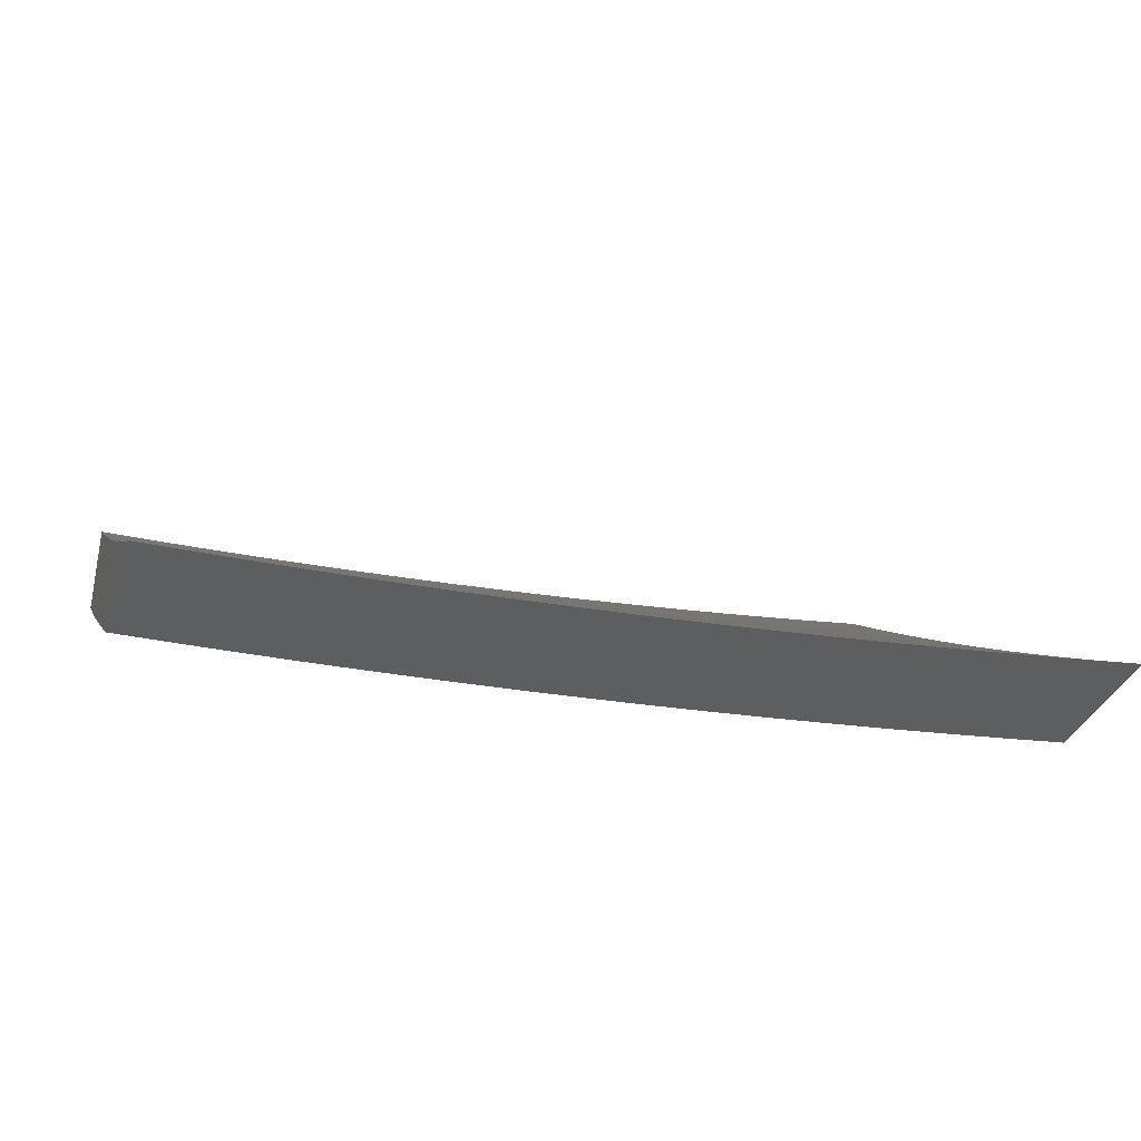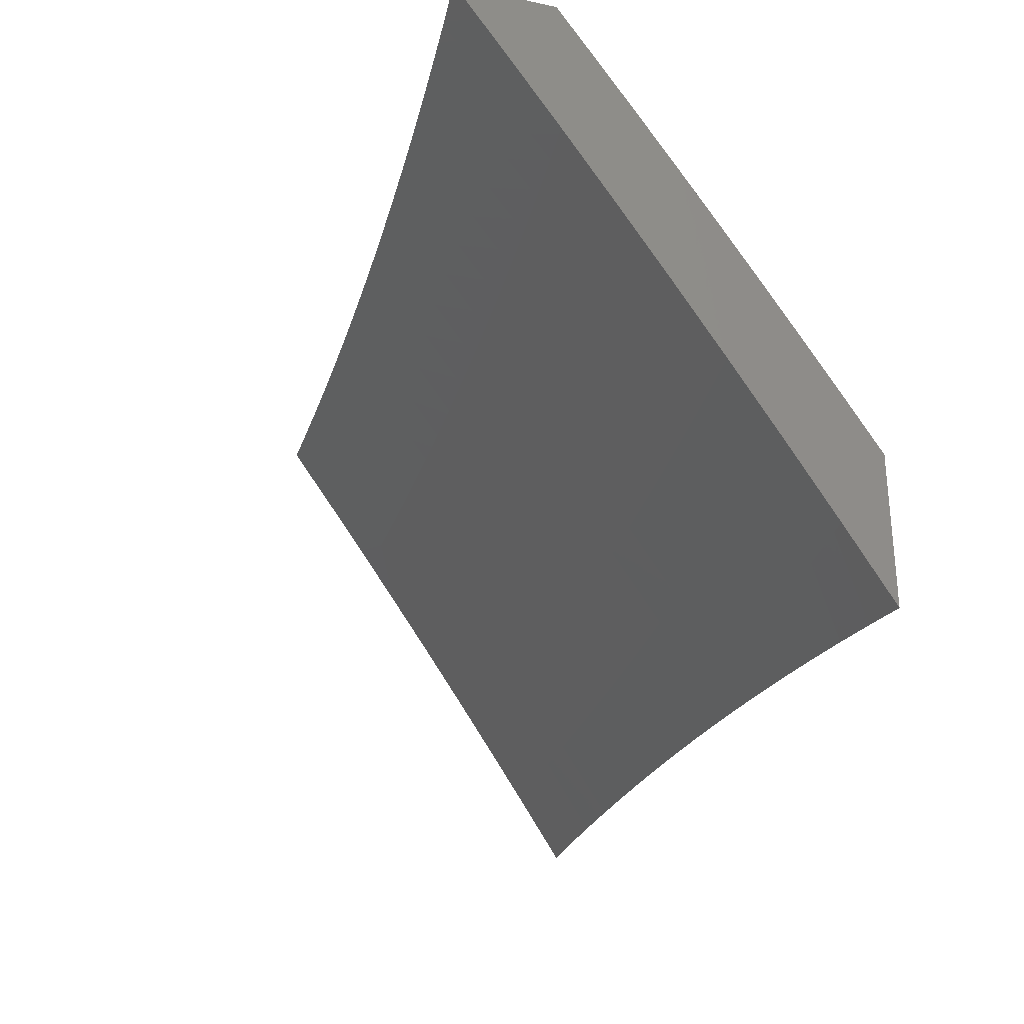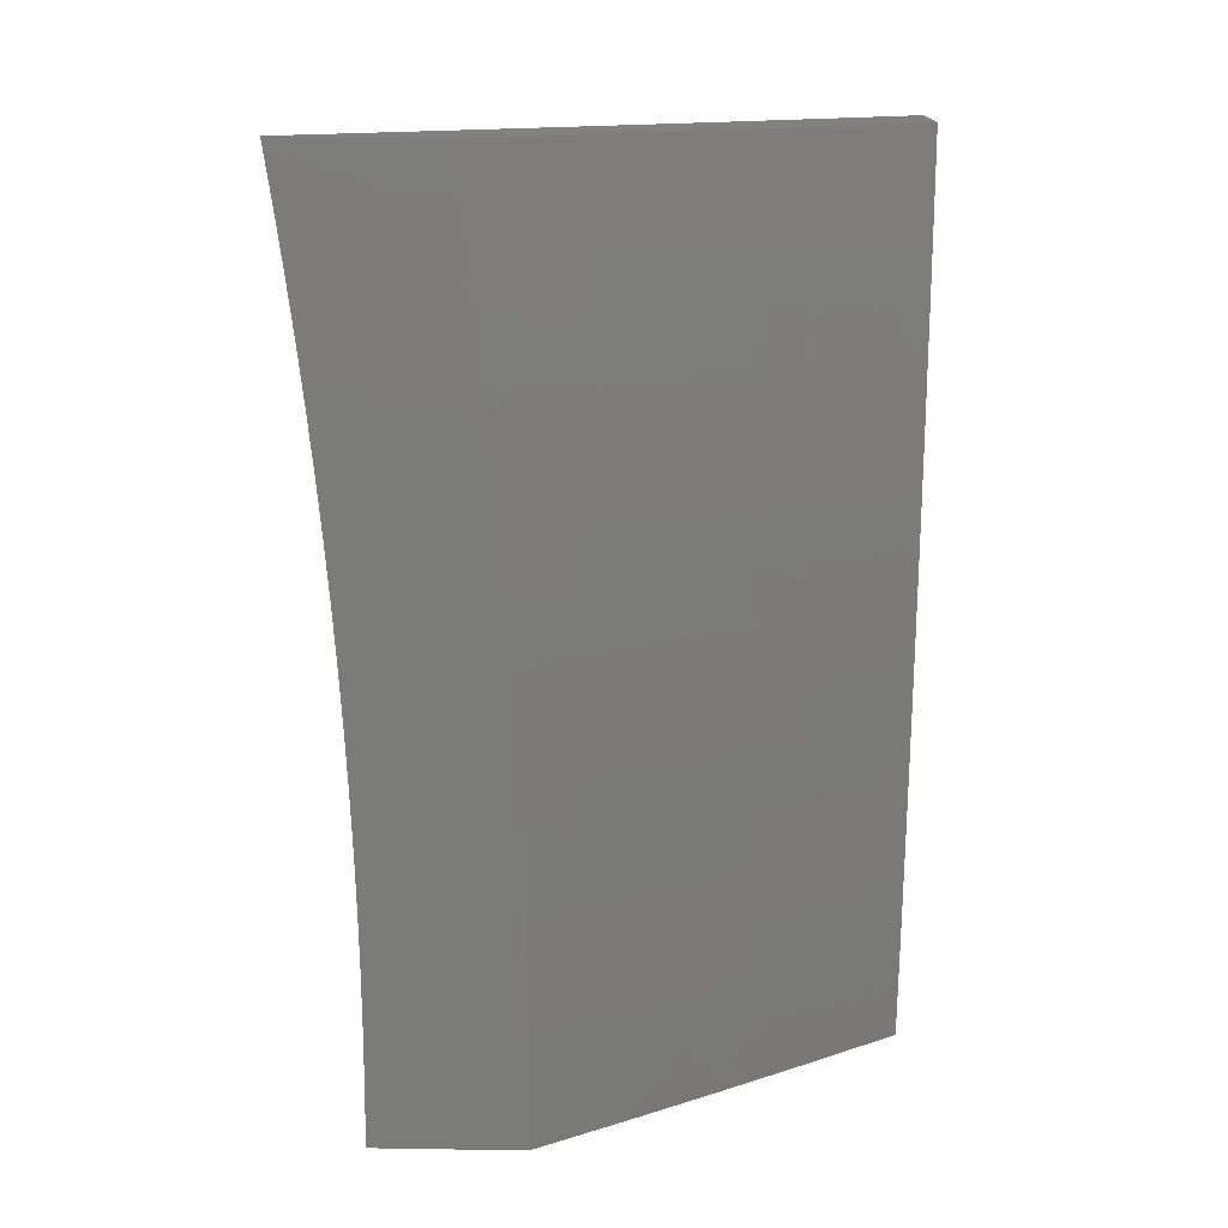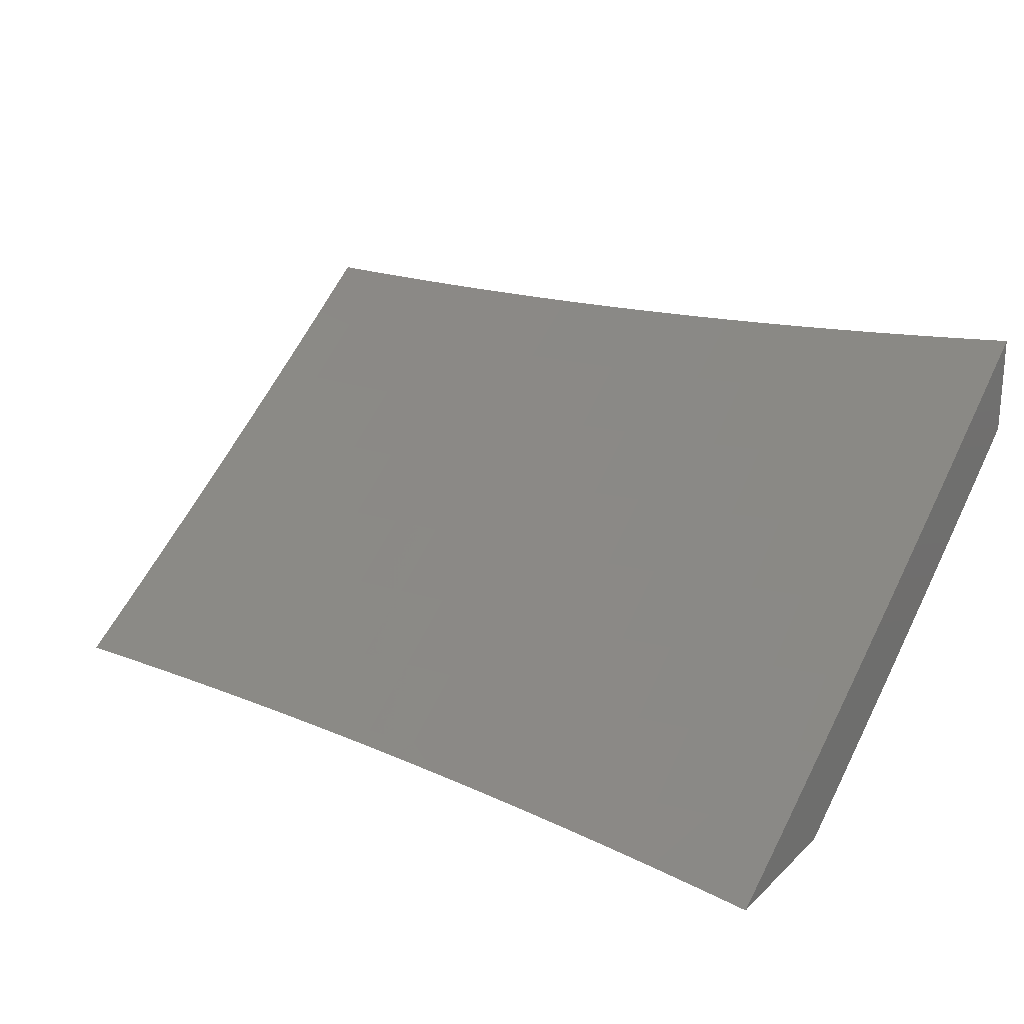
<metadata>
{"format":"stl","ext":"stl","renderer":"f3d","projection":"perspective","resolution":1024,"background":"white","views":[{"elev":-34.1,"azim":162.8,"up":"+Y"},{"elev":-28.5,"azim":-107.7,"up":"+Z"},{"elev":-74.3,"azim":-91.0,"up":"+Y"},{"elev":22.2,"azim":-146.9,"up":"+Y"}]}
</metadata>
<code>
# stl→obj: 293 verts, 582 faces
v -0.938 -8.945 6.361
v -1 -8.945 6.351
v -0.9792 -8.894 6.434
v -1 -8.892 6.434
v -0.9733 -8.841 6.516
v -1 -8.838 6.516
v -0.9674 -8.787 6.598
v -1 -8.783 6.598
v -0.9614 -8.732 6.679
v -1 -8.728 6.679
v -0.9553 -8.677 6.76
v -1 -8.672 6.76
v -0.9491 -8.62 6.841
v -1 -8.615 6.841
v -0.9428 -8.564 6.921
v -1 -8.557 6.921
v -0.9377 -8.506 7
v -1 -8.499 7
v -0.8754 -8.512 7
v -0.879 -8.57 6.921
v -0.8848 -8.627 6.841
v -0.8207 -8.633 6.841
v -0.826 -8.689 6.76
v -0.7616 -8.695 6.76
v -0.7665 -8.75 6.679
v -0.7018 -8.756 6.679
v -0.7062 -8.81 6.598
v -0.6412 -8.815 6.598
v -0.6452 -8.869 6.516
v -0.5799 -8.874 6.516
v -0.5834 -8.927 6.434
v -0.518 -8.931 6.434
v -0.5644 -8.945 6.408
v -0.5019 -8.945 6.414
v -0.4526 -8.934 6.434
v -0.4393 -8.945 6.418
v -0.3875 -8.937 6.434
v -0.3767 -8.945 6.423
v -0.3225 -8.94 6.434
v -0.314 -8.945 6.426
v -0.2576 -8.942 6.434
v -0.2513 -8.945 6.429
v -0.193 -8.943 6.434
v -0.1885 -8.945 6.431
v -0.1918 -8.89 6.516
v -0.1277 -8.891 6.516
v -0.1906 -8.836 6.598
v -0.1269 -8.837 6.598
v -0.1894 -8.78 6.679
v -0.1261 -8.782 6.679
v -0.1882 -8.725 6.76
v -0.1253 -8.726 6.76
v -0.187 -8.668 6.841
v -0.1245 -8.669 6.841
v -0.1858 -8.611 6.921
v -0.1237 -8.612 6.921
v -0.1253 -8.554 7
v -0.06264 -8.555 7
v -0.8131 -8.518 7
v -0.8153 -8.576 6.921
v -0.7567 -8.639 6.841
v -0.6973 -8.7 6.76
v -0.6372 -8.76 6.679
v -0.5764 -8.819 6.598
v -0.5148 -8.878 6.516
v -0.7507 -8.524 7
v -0.7517 -8.582 6.921
v -0.6928 -8.644 6.841
v -0.6332 -8.705 6.76
v -0.5728 -8.765 6.679
v -0.5117 -8.823 6.598
v -0.4499 -8.881 6.516
v -0.6882 -8.529 7
v -0.6883 -8.587 6.921
v -0.6291 -8.648 6.841
v -0.5692 -8.709 6.76
v -0.5085 -8.768 6.679
v -0.4472 -8.827 6.598
v -0.3851 -8.884 6.516
v -0.6258 -8.533 7
v -0.6249 -8.591 6.921
v -0.5655 -8.653 6.841
v -0.5053 -8.713 6.76
v -0.4444 -8.772 6.679
v -0.3828 -8.83 6.598
v -0.3205 -8.886 6.516
v -0.5633 -8.538 7
v -0.5618 -8.596 6.921
v -0.502 -8.656 6.841
v -0.4416 -8.716 6.76
v -0.3804 -8.775 6.679
v -0.3186 -8.832 6.598
v -0.2561 -8.888 6.516
v -0.5008 -8.541 7
v -0.4987 -8.599 6.921
v -0.4387 -8.66 6.841
v -0.378 -8.719 6.76
v -0.3166 -8.777 6.679
v -0.2545 -8.834 6.598
v -0.4382 -8.545 7
v -0.4358 -8.603 6.921
v -0.3755 -8.662 6.841
v -0.3146 -8.721 6.76
v -0.2529 -8.779 6.679
v -0.3757 -8.547 7
v -0.3731 -8.605 6.921
v -0.3125 -8.665 6.841
v -0.2513 -8.723 6.76
v -0.3131 -8.55 7
v -0.3105 -8.608 6.921
v -0.2497 -8.667 6.841
v -0.2505 -8.552 7
v -0.2481 -8.61 6.921
v -0.1879 -8.553 7
v 0 -8.555 7
v 1.193e-17 -8.606 6.931
v -0.06175 -8.613 6.921
v -0.06216 -8.67 6.841
v -0.06257 -8.726 6.76
v -0.06297 -8.782 6.679
v -0.06336 -8.837 6.598
v -0.06375 -8.892 6.516
v -0.1257 -8.945 6.433
v 4.337e-17 -8.656 6.861
v 8.782e-17 -8.705 6.791
v 1.388e-16 -8.754 6.72
v 1.897e-16 -8.803 6.649
v 2.342e-16 -8.851 6.578
v 2.656e-16 -8.898 6.506
v -0.06287 -8.945 6.434
v 2.776e-16 -8.945 6.434
v -0.6269 -8.945 6.402
v -0.649 -8.923 6.434
v -0.7105 -8.865 6.516
v -0.7713 -8.805 6.598
v -0.8313 -8.745 6.679
v -0.8906 -8.683 6.76
v -0.6893 -8.945 6.395
v -0.7148 -8.918 6.434
v -0.776 -8.859 6.516
v -0.8365 -8.8 6.598
v -0.8963 -8.739 6.679
v -0.7516 -8.945 6.388
v -0.7807 -8.913 6.434
v -0.8417 -8.854 6.516
v -0.9019 -8.793 6.598
v -0.8138 -8.945 6.379
v -0.8467 -8.907 6.434
v -0.9074 -8.847 6.516
v -0.876 -8.945 6.371
v -0.9129 -8.901 6.434
v -1 -8.945 6.518
v -0.9379 -8.945 6.527
v -0.8757 -8.945 6.537
v -0.8135 -8.945 6.545
v -0.7512 -8.945 6.553
v -0.6888 -8.945 6.56
v -0.6264 -8.945 6.567
v -0.5639 -8.945 6.573
v -0.5014 -8.945 6.578
v -0.4388 -8.945 6.583
v -0.3762 -8.945 6.587
v -0.3136 -8.945 6.591
v -0.2509 -8.945 6.594
v -0.1882 -8.945 6.596
v -0.1255 -8.945 6.598
v -0.06274 -8.945 6.598
v -2.203e-15 -8.945 6.599
v -1 -8.611 7
v -1 -8.654 6.941
v -0.9377 -8.618 7
v -0.9411 -8.661 6.941
v -0.8754 -8.624 7
v -0.8774 -8.667 6.941
v -0.813 -8.63 7
v -0.8138 -8.673 6.941
v -0.7506 -8.636 7
v -0.7504 -8.679 6.941
v -0.6882 -8.64 7
v -0.687 -8.684 6.941
v -0.6258 -8.645 7
v -0.6238 -8.688 6.941
v -0.5633 -8.649 7
v -0.5608 -8.692 6.941
v -0.5008 -8.653 7
v -0.4979 -8.696 6.941
v -0.4382 -8.656 7
v -0.4351 -8.699 6.941
v -0.3757 -8.659 7
v -0.3724 -8.702 6.941
v -0.3131 -8.661 7
v -0.31 -8.704 6.941
v -0.2505 -8.663 7
v -0.2476 -8.706 6.941
v -0.1879 -8.665 7
v -0.1855 -8.708 6.941
v -0.1253 -8.666 7
v -0.1235 -8.709 6.941
v -0.06264 -8.666 7
v -0.06157 -8.709 6.941
v 0 -8.667 7
v -3.442e-16 -8.738 6.901
v -0.06178 -8.752 6.881
v -0.062 -8.794 6.821
v -0.1247 -8.793 6.821
v -0.1253 -8.835 6.761
v -0.1882 -8.834 6.761
v -0.189 -8.875 6.7
v -0.2524 -8.873 6.7
v -0.2536 -8.914 6.64
v -0.3174 -8.912 6.64
v -0.3813 -8.91 6.64
v -0.4455 -8.907 6.64
v -0.5098 -8.904 6.64
v -0.5121 -8.944 6.579
v -0.5768 -8.94 6.579
v -0.6417 -8.936 6.579
v -0.7067 -8.932 6.579
v -0.7718 -8.926 6.579
v -0.8371 -8.921 6.579
v -0.9025 -8.915 6.579
v -0.968 -8.908 6.579
v -1 -8.905 6.579
v -0.9636 -8.868 6.64
v -1 -8.864 6.64
v -0.9592 -8.827 6.7
v -1 -8.823 6.701
v -0.9548 -8.786 6.761
v -1 -8.781 6.761
v -0.9503 -8.745 6.821
v -1 -8.739 6.821
v -0.9457 -8.703 6.881
v -1 -8.697 6.881
v -0.1899 -8.916 6.64
v -0.1259 -8.876 6.7
v -0.0622 -8.835 6.761
v -1.102e-15 -8.808 6.801
v -0.1264 -8.917 6.64
v -0.06241 -8.877 6.7
v -1.859e-15 -8.877 6.7
v -0.06261 -8.918 6.64
v -0.8984 -8.874 6.64
v -0.8333 -8.88 6.64
v -0.7683 -8.886 6.64
v -0.7035 -8.891 6.64
v -0.6388 -8.896 6.64
v -0.5742 -8.9 6.64
v -0.8943 -8.834 6.7
v -0.8295 -8.84 6.7
v -0.7648 -8.845 6.7
v -0.7002 -8.85 6.7
v -0.6358 -8.855 6.7
v -0.5716 -8.859 6.7
v -0.5074 -8.863 6.7
v -0.4434 -8.866 6.7
v -0.3796 -8.869 6.7
v -0.3159 -8.871 6.7
v -0.8901 -8.793 6.761
v -0.8256 -8.799 6.761
v -0.7612 -8.804 6.761
v -0.697 -8.809 6.761
v -0.6329 -8.814 6.761
v -0.5689 -8.818 6.761
v -0.5051 -8.822 6.761
v -0.4414 -8.825 6.761
v -0.3778 -8.828 6.761
v -0.3144 -8.83 6.761
v -0.2512 -8.832 6.761
v -0.8859 -8.751 6.821
v -0.8217 -8.757 6.821
v -0.7577 -8.763 6.821
v -0.6937 -8.768 6.821
v -0.6299 -8.772 6.821
v -0.5662 -8.776 6.821
v -0.5027 -8.78 6.821
v -0.4393 -8.783 6.821
v -0.3761 -8.786 6.821
v -0.313 -8.789 6.821
v -0.25 -8.791 6.821
v -0.1873 -8.792 6.821
v -0.8817 -8.709 6.881
v -0.8178 -8.715 6.881
v -0.754 -8.721 6.881
v -0.6904 -8.726 6.881
v -0.6269 -8.73 6.881
v -0.5635 -8.735 6.881
v -0.5003 -8.738 6.881
v -0.4372 -8.741 6.881
v -0.3743 -8.744 6.881
v -0.3115 -8.747 6.881
v -0.2488 -8.748 6.881
v -0.1864 -8.75 6.881
v -0.1241 -8.751 6.881
f 1 2 3
f 3 2 4
f 3 4 5
f 5 4 6
f 5 6 7
f 7 6 8
f 7 8 9
f 9 8 10
f 9 10 11
f 11 10 12
f 11 12 13
f 13 12 14
f 13 14 15
f 15 14 16
f 15 16 17
f 17 16 18
f 17 19 15
f 15 19 20
f 15 20 21
f 21 20 22
f 21 22 23
f 23 22 24
f 23 24 25
f 25 24 26
f 25 26 27
f 27 26 28
f 27 28 29
f 29 28 30
f 29 30 31
f 31 30 32
f 31 32 33
f 33 32 34
f 34 32 35
f 34 35 36
f 36 35 37
f 36 37 38
f 38 37 39
f 38 39 40
f 40 39 41
f 40 41 42
f 42 41 43
f 42 43 44
f 44 43 45
f 44 45 46
f 46 45 47
f 46 47 48
f 48 47 49
f 48 49 50
f 50 49 51
f 50 51 52
f 52 51 53
f 52 53 54
f 54 53 55
f 54 55 56
f 56 55 57
f 56 57 58
f 19 59 20
f 20 59 60
f 20 60 22
f 22 60 61
f 22 61 24
f 24 61 62
f 24 62 26
f 26 62 63
f 26 63 28
f 28 63 64
f 28 64 30
f 30 64 65
f 30 65 32
f 32 65 35
f 59 66 60
f 60 66 67
f 60 67 61
f 61 67 68
f 61 68 62
f 62 68 69
f 62 69 63
f 63 69 70
f 63 70 64
f 64 70 71
f 64 71 65
f 65 71 72
f 65 72 35
f 35 72 37
f 66 73 67
f 67 73 74
f 67 74 68
f 68 74 75
f 68 75 69
f 69 75 76
f 69 76 70
f 70 76 77
f 70 77 71
f 71 77 78
f 71 78 72
f 72 78 79
f 72 79 37
f 37 79 39
f 73 80 74
f 74 80 81
f 74 81 75
f 75 81 82
f 75 82 76
f 76 82 83
f 76 83 77
f 77 83 84
f 77 84 78
f 78 84 85
f 78 85 79
f 79 85 86
f 79 86 39
f 39 86 41
f 80 87 81
f 81 87 88
f 81 88 82
f 82 88 89
f 82 89 83
f 83 89 90
f 83 90 84
f 84 90 91
f 84 91 85
f 85 91 92
f 85 92 86
f 86 92 93
f 86 93 41
f 41 93 43
f 87 94 88
f 88 94 95
f 88 95 89
f 89 95 96
f 89 96 90
f 90 96 97
f 90 97 91
f 91 97 98
f 91 98 92
f 92 98 99
f 92 99 93
f 93 99 45
f 93 45 43
f 94 100 95
f 95 100 101
f 95 101 96
f 96 101 102
f 96 102 97
f 97 102 103
f 97 103 98
f 98 103 104
f 98 104 99
f 99 104 47
f 99 47 45
f 100 105 101
f 101 105 106
f 101 106 102
f 102 106 107
f 102 107 103
f 103 107 108
f 103 108 104
f 104 108 49
f 104 49 47
f 105 109 106
f 106 109 110
f 106 110 107
f 107 110 111
f 107 111 108
f 108 111 51
f 108 51 49
f 109 112 110
f 110 112 113
f 110 113 111
f 111 113 53
f 111 53 51
f 112 114 113
f 113 114 55
f 113 55 53
f 114 57 55
f 115 116 58
f 58 116 117
f 58 117 56
f 56 117 118
f 56 118 54
f 54 118 119
f 54 119 52
f 52 119 120
f 52 120 50
f 50 120 121
f 50 121 48
f 48 121 122
f 48 122 46
f 46 122 123
f 46 123 44
f 116 124 117
f 117 124 118
f 124 125 118
f 118 125 119
f 125 126 119
f 119 126 120
f 126 127 120
f 120 127 121
f 127 128 121
f 121 128 122
f 128 129 122
f 122 129 130
f 122 130 123
f 129 131 130
f 33 132 31
f 31 132 133
f 31 133 29
f 29 133 134
f 29 134 27
f 27 134 135
f 27 135 25
f 25 135 136
f 25 136 23
f 23 136 137
f 23 137 21
f 21 137 13
f 21 13 15
f 132 138 133
f 133 138 139
f 133 139 134
f 134 139 140
f 134 140 135
f 135 140 141
f 135 141 136
f 136 141 142
f 136 142 137
f 137 142 11
f 137 11 13
f 138 143 139
f 139 143 144
f 139 144 140
f 140 144 145
f 140 145 141
f 141 145 146
f 141 146 142
f 142 146 9
f 142 9 11
f 143 147 144
f 144 147 148
f 144 148 145
f 145 148 149
f 145 149 146
f 146 149 7
f 146 7 9
f 147 150 148
f 148 150 151
f 148 151 149
f 149 151 5
f 149 5 7
f 150 1 151
f 151 1 3
f 151 3 5
f 2 1 152
f 152 1 150
f 152 150 147
f 147 143 152
f 152 143 138
f 152 138 153
f 153 138 132
f 153 132 154
f 154 132 33
f 154 33 155
f 155 33 156
f 156 33 34
f 156 34 157
f 157 34 36
f 157 36 158
f 158 36 38
f 158 38 159
f 159 38 160
f 160 38 40
f 160 40 161
f 161 40 42
f 161 42 162
f 162 42 163
f 163 42 44
f 163 44 164
f 164 44 123
f 164 123 165
f 165 123 166
f 166 123 130
f 166 130 167
f 167 130 131
f 167 131 168
f 169 170 171
f 171 170 172
f 171 172 173
f 173 172 174
f 173 174 175
f 175 174 176
f 175 176 177
f 177 176 178
f 177 178 179
f 179 178 180
f 179 180 181
f 181 180 182
f 181 182 183
f 183 182 184
f 183 184 185
f 185 184 186
f 185 186 187
f 187 186 188
f 187 188 189
f 189 188 190
f 189 190 191
f 191 190 192
f 191 192 193
f 193 192 194
f 193 194 195
f 195 194 196
f 195 196 197
f 197 196 198
f 197 198 199
f 199 198 200
f 199 200 201
f 201 200 202
f 202 200 203
f 202 203 204
f 204 203 205
f 204 205 206
f 206 205 207
f 206 207 208
f 208 207 209
f 208 209 210
f 210 209 211
f 210 211 163
f 163 211 162
f 162 211 212
f 162 212 161
f 161 212 213
f 161 213 160
f 160 213 214
f 160 214 215
f 215 214 216
f 215 216 159
f 159 216 158
f 158 216 217
f 158 217 157
f 157 217 218
f 157 218 156
f 156 218 219
f 156 219 155
f 155 219 220
f 155 220 154
f 154 220 221
f 154 221 153
f 153 221 222
f 153 222 152
f 152 222 223
f 223 222 224
f 223 224 225
f 225 224 226
f 225 226 227
f 227 226 228
f 227 228 229
f 229 228 230
f 229 230 231
f 231 230 232
f 231 232 233
f 233 232 172
f 233 172 170
f 159 160 215
f 163 164 210
f 210 164 234
f 210 234 208
f 208 234 235
f 208 235 206
f 206 235 236
f 206 236 204
f 204 236 237
f 204 237 202
f 164 165 234
f 234 165 238
f 234 238 235
f 235 238 239
f 235 239 236
f 236 239 240
f 236 240 237
f 165 166 238
f 238 166 241
f 238 241 239
f 239 241 240
f 166 167 241
f 241 167 168
f 241 168 240
f 224 222 242
f 242 222 221
f 242 221 243
f 243 221 220
f 243 220 244
f 244 220 219
f 244 219 245
f 245 219 218
f 245 218 246
f 246 218 217
f 246 217 247
f 247 217 216
f 247 216 214
f 226 224 248
f 248 224 242
f 248 242 249
f 249 242 243
f 249 243 250
f 250 243 244
f 250 244 251
f 251 244 245
f 251 245 252
f 252 245 246
f 252 246 253
f 253 246 247
f 253 247 254
f 254 247 214
f 254 214 255
f 255 214 213
f 255 213 256
f 256 213 212
f 256 212 257
f 257 212 211
f 257 211 209
f 228 226 258
f 258 226 248
f 258 248 259
f 259 248 249
f 259 249 260
f 260 249 250
f 260 250 261
f 261 250 251
f 261 251 262
f 262 251 252
f 262 252 263
f 263 252 253
f 263 253 264
f 264 253 254
f 264 254 265
f 265 254 255
f 265 255 266
f 266 255 256
f 266 256 267
f 267 256 257
f 267 257 268
f 268 257 209
f 268 209 207
f 230 228 269
f 269 228 258
f 269 258 270
f 270 258 259
f 270 259 271
f 271 259 260
f 271 260 272
f 272 260 261
f 272 261 273
f 273 261 262
f 273 262 274
f 274 262 263
f 274 263 275
f 275 263 264
f 275 264 276
f 276 264 265
f 276 265 277
f 277 265 266
f 277 266 278
f 278 266 267
f 278 267 279
f 279 267 268
f 279 268 280
f 280 268 207
f 280 207 205
f 174 172 232
f 232 230 281
f 281 230 269
f 281 269 282
f 282 269 270
f 282 270 283
f 283 270 271
f 283 271 284
f 284 271 272
f 284 272 285
f 285 272 273
f 285 273 286
f 286 273 274
f 286 274 287
f 287 274 275
f 287 275 288
f 288 275 276
f 288 276 289
f 289 276 277
f 289 277 290
f 290 277 278
f 290 278 291
f 291 278 279
f 291 279 292
f 292 279 280
f 292 280 293
f 293 280 205
f 293 205 203
f 176 174 281
f 281 174 232
f 176 281 282
f 178 176 282
f 178 282 283
f 180 178 283
f 180 283 284
f 182 180 284
f 182 284 285
f 184 182 285
f 184 285 286
f 186 184 286
f 186 286 287
f 188 186 287
f 188 287 288
f 190 188 288
f 190 288 289
f 192 190 289
f 192 289 290
f 194 192 290
f 194 290 291
f 196 194 291
f 196 291 292
f 198 196 292
f 198 292 293
f 200 198 293
f 200 293 203
f 18 16 169
f 169 16 170
f 170 16 14
f 170 14 233
f 233 14 12
f 233 12 231
f 231 12 10
f 231 10 229
f 229 10 227
f 227 10 8
f 227 8 225
f 225 8 6
f 225 6 223
f 223 6 4
f 223 4 152
f 152 4 2
f 201 115 199
f 199 115 58
f 199 58 197
f 197 58 57
f 197 57 195
f 195 57 193
f 193 57 114
f 193 114 191
f 191 114 112
f 191 112 189
f 189 112 187
f 187 112 109
f 187 109 185
f 185 109 105
f 185 105 183
f 183 105 181
f 181 105 100
f 181 100 179
f 179 100 94
f 179 94 177
f 177 94 87
f 177 87 175
f 175 87 173
f 173 87 80
f 173 80 171
f 171 80 73
f 171 73 169
f 169 73 66
f 169 66 59
f 59 19 169
f 169 19 17
f 169 17 18
f 131 129 168
f 168 129 128
f 168 128 240
f 240 128 127
f 240 127 237
f 237 127 126
f 237 126 125
f 237 125 202
f 202 125 124
f 202 124 201
f 201 124 116
f 201 116 115

</code>
